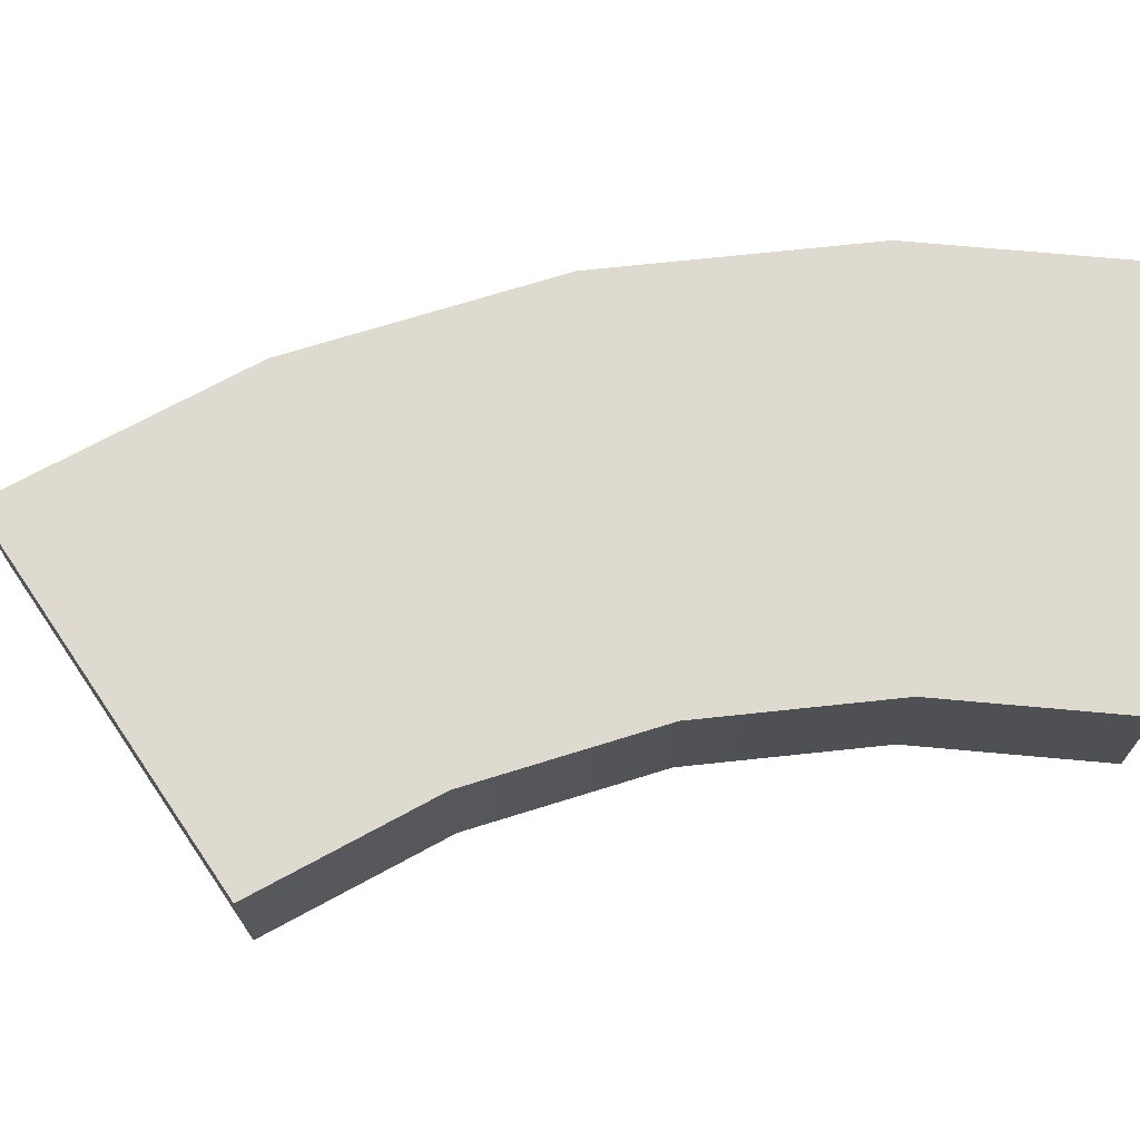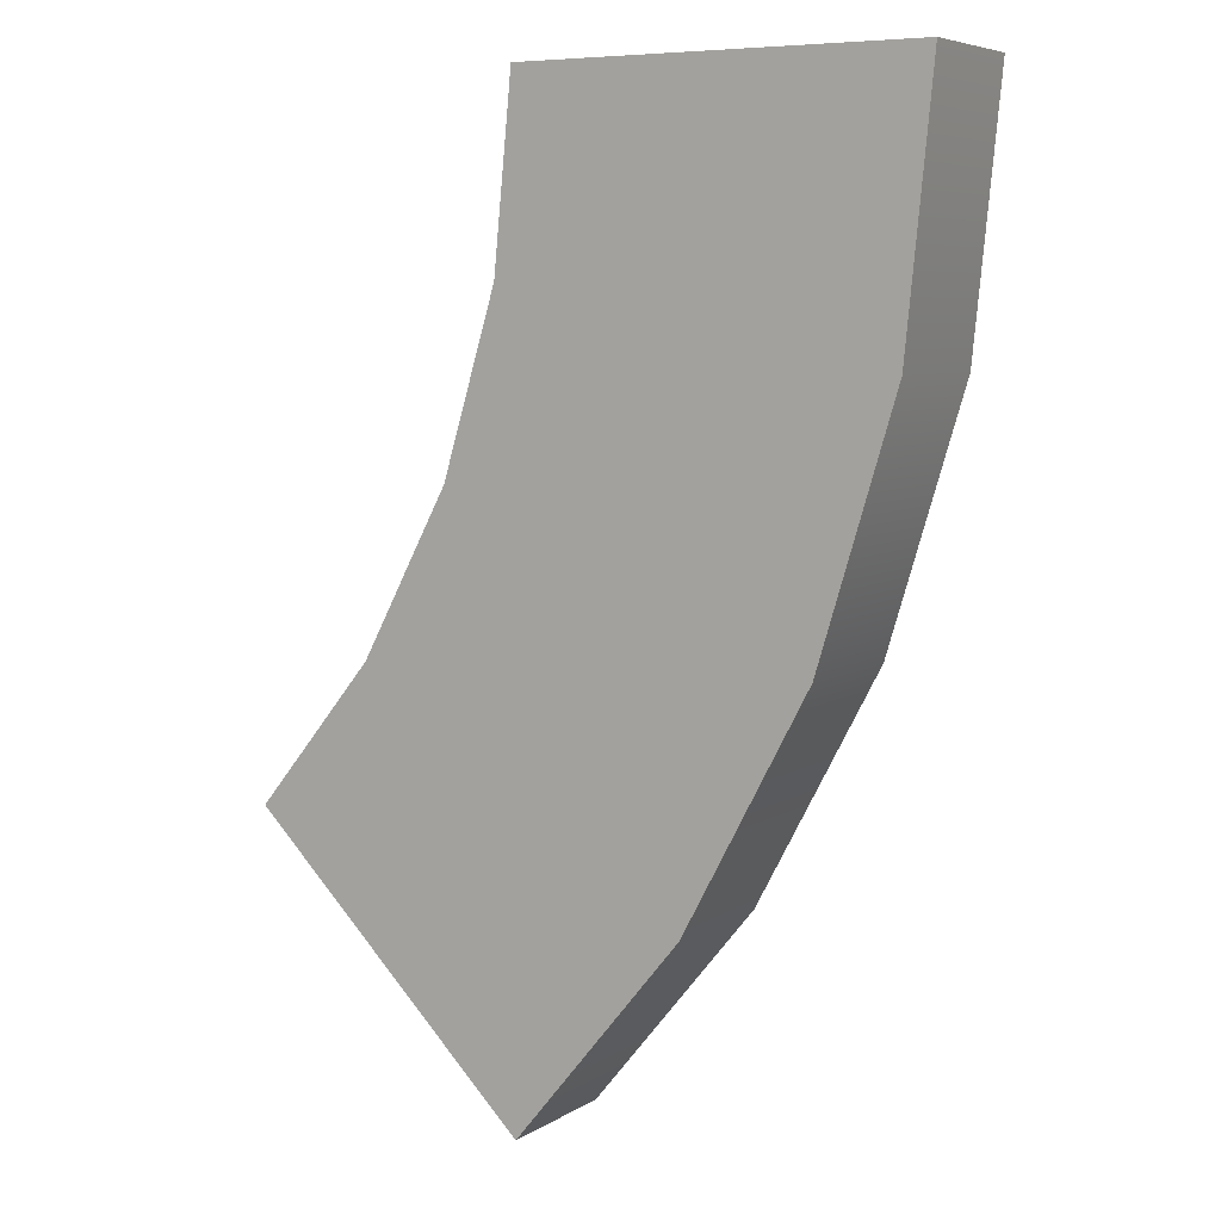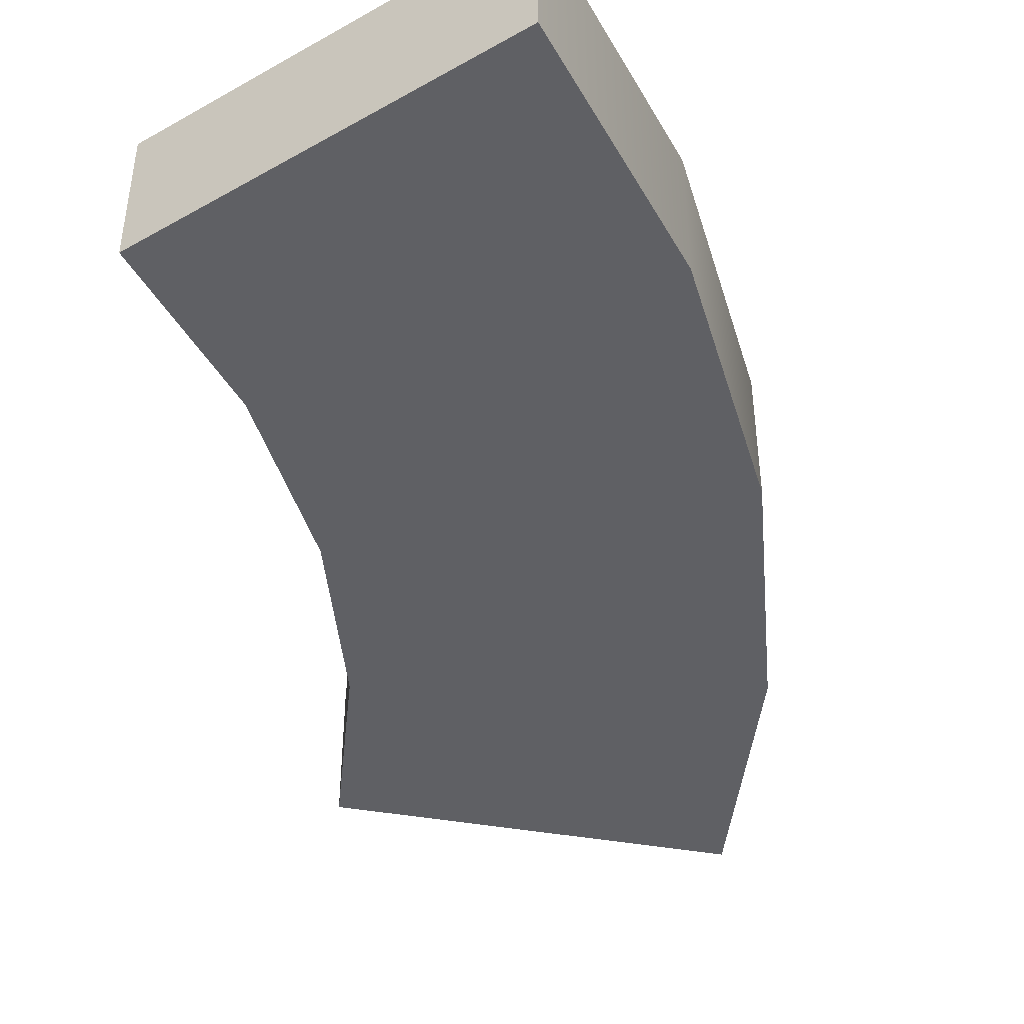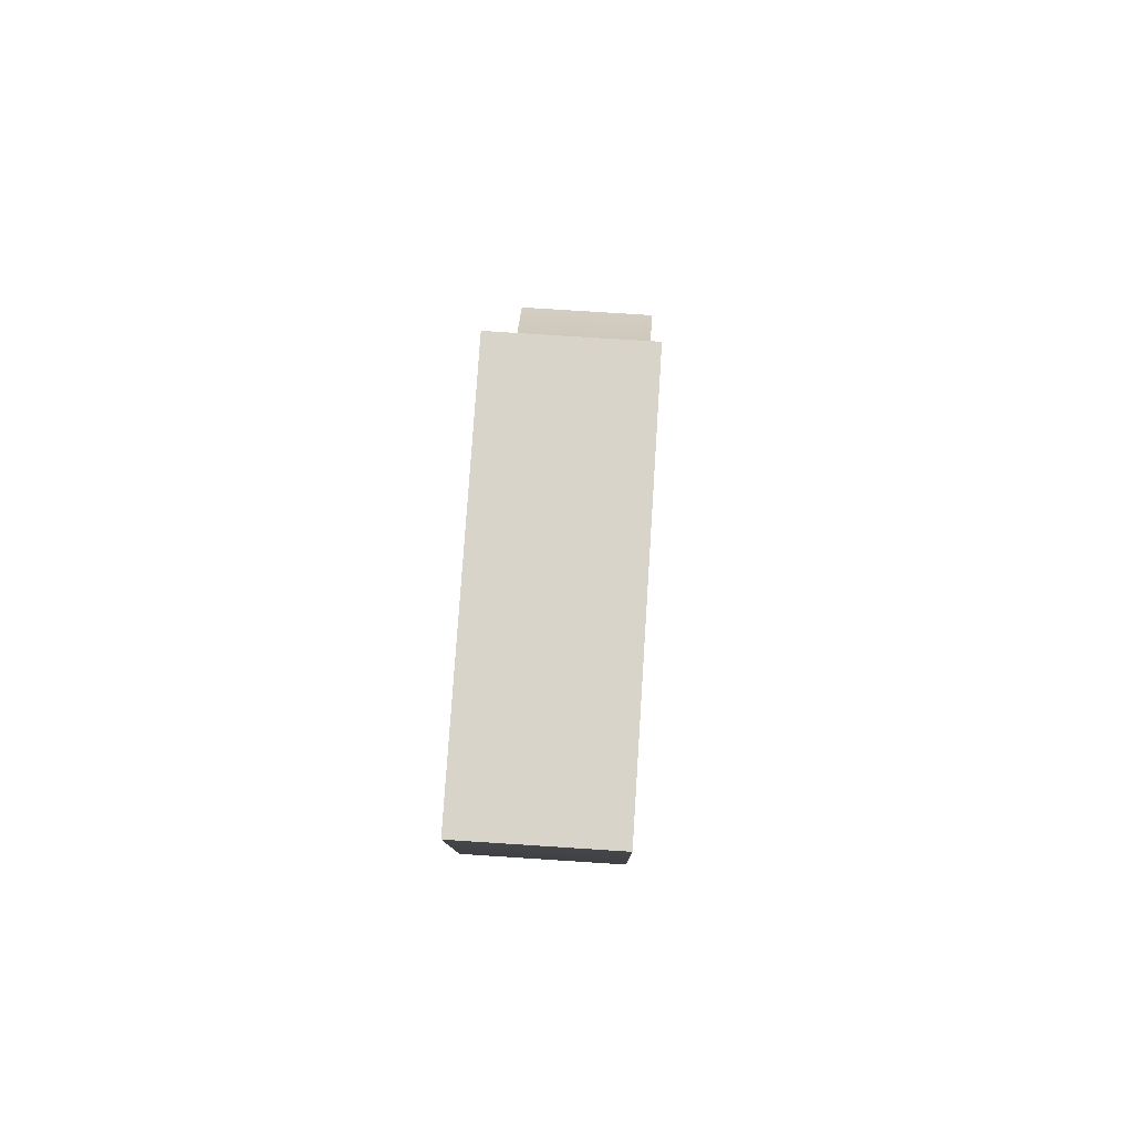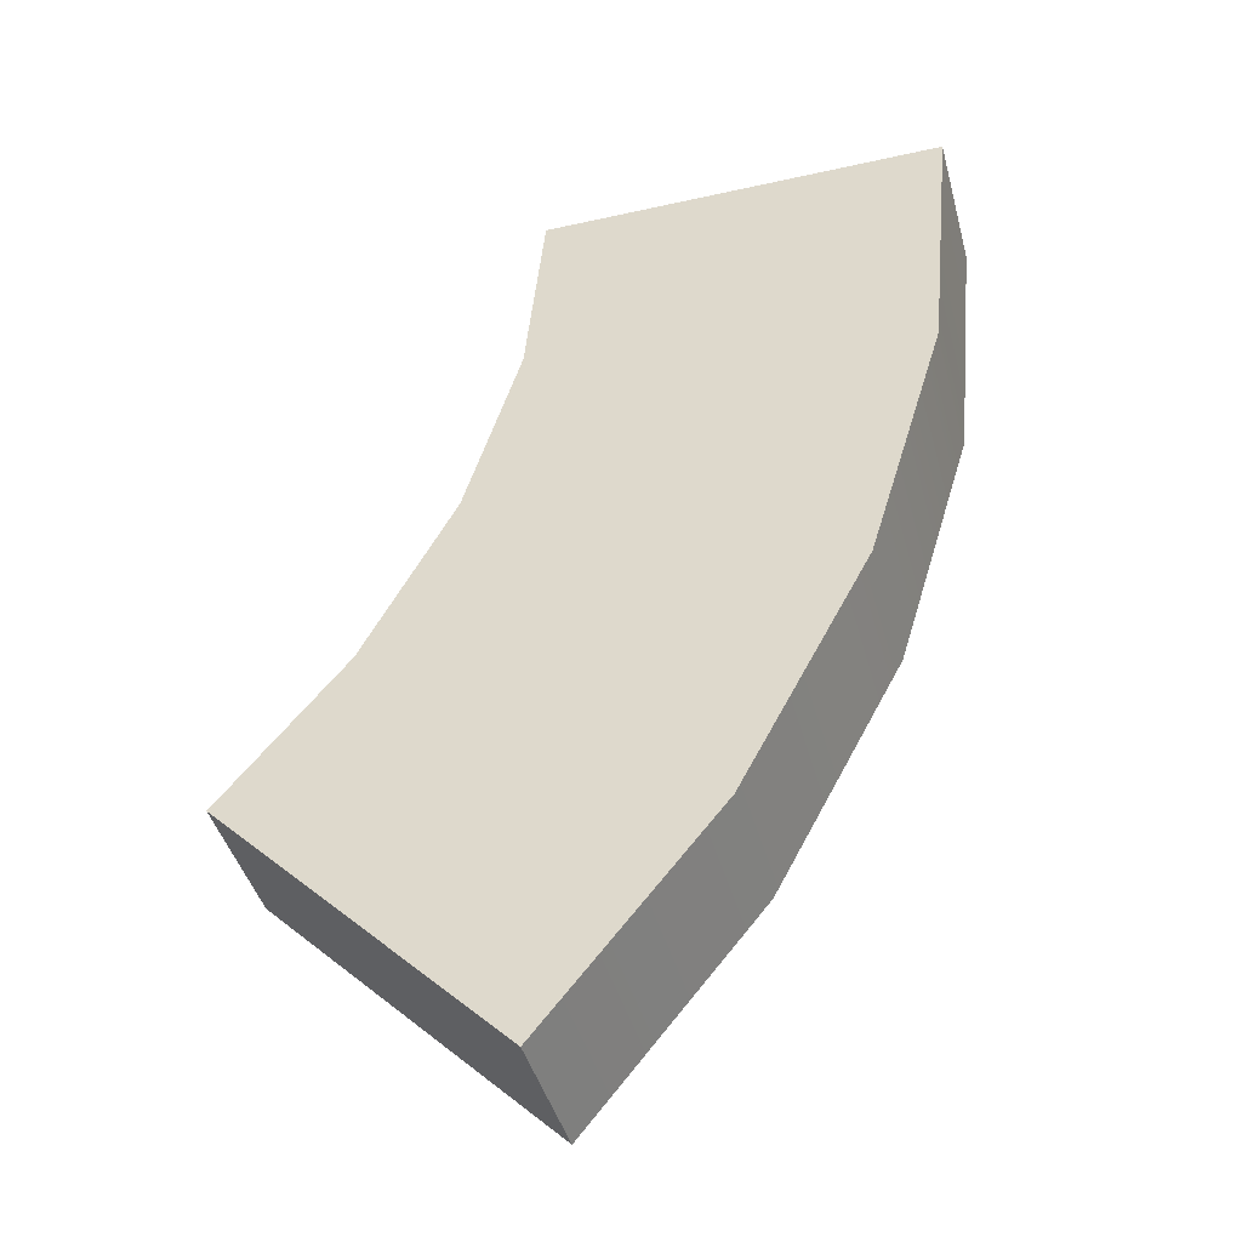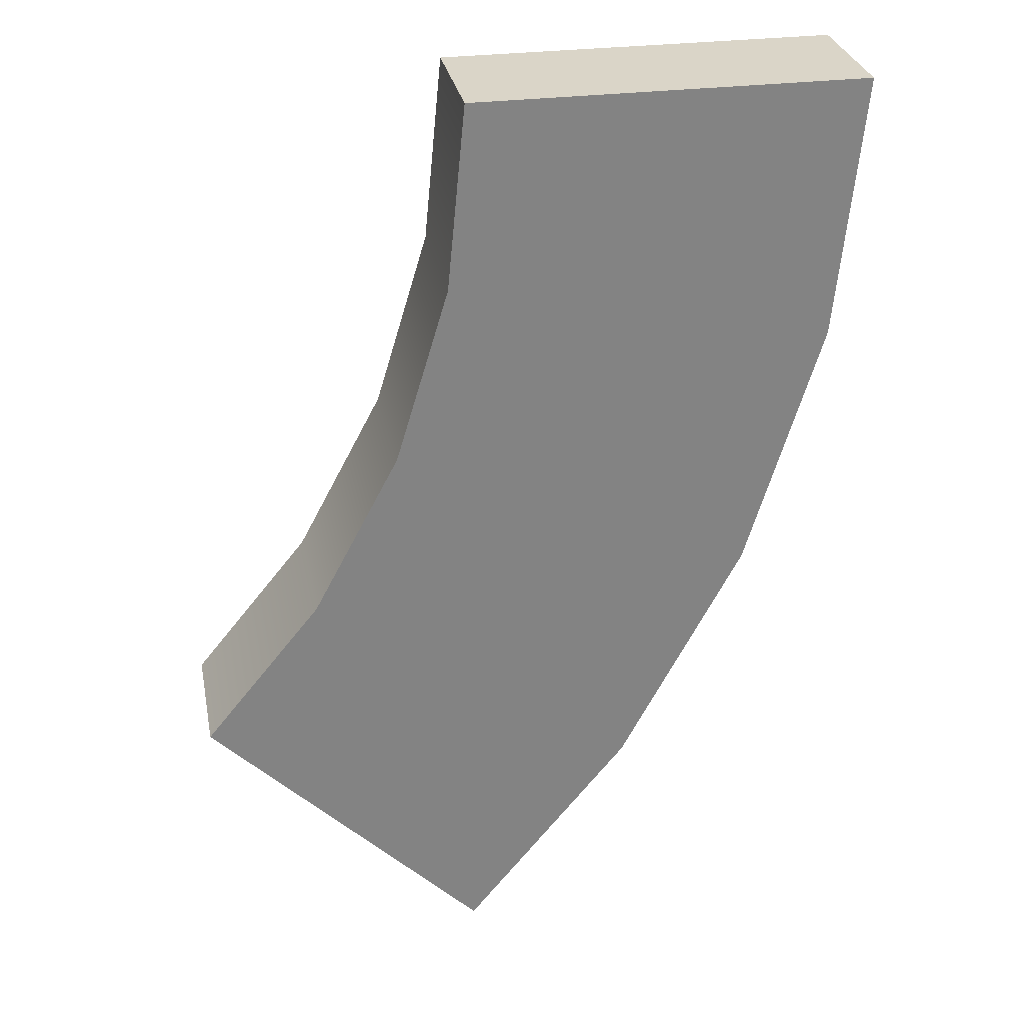
<metadata>
{"format":"obj","ext":"obj","renderer":"f3d","projection":"perspective","resolution":1024,"background":"white","views":[{"elev":70.9,"azim":100.8,"up":"+Z"},{"elev":6.6,"azim":-149.4,"up":"+Y"},{"elev":-44.2,"azim":-146.6,"up":"+Z"},{"elev":75.2,"azim":-86.3,"up":"+Y"},{"elev":-42.9,"azim":-165.1,"up":"+Y"},{"elev":29.4,"azim":169.1,"up":"+Y"}]}
</metadata>
<code>
v -0.1962 0.4473 0.04361
v 0.04169 0.6169 0.04361
v -0.2129 0.6169 0.04361
v 0.0535 0.497 -0.04658
v -0.2129 0.6169 -0.04658
v 0.04169 0.6169 -0.04658
v -0.1468 0.2842 0.04361
v 0.0535 0.497 0.04361
v 0.08848 0.3817 -0.04658
v -0.1962 0.4473 -0.04658
v 0.1453 0.2754 0.04361
v 0.08848 0.3817 0.04361
v 0.1453 0.2754 -0.04658
v -0.1468 0.2842 -0.04658
v -0.06644 0.134 0.04361
v 0.2217 0.1823 0.04361
v 0.04166 0.002241 -0.04658
v -0.06644 0.134 -0.04658
v 0.04169 0.6169 0.04361
v -0.2129 0.6169 -0.04658
v -0.2129 0.6169 0.04361
v -0.2129 0.6169 0.04361
v -0.1962 0.4473 -0.04658
v -0.1962 0.4473 0.04361
v -0.1468 0.2842 -0.04658
v -0.1468 0.2842 0.04361
v -0.06644 0.134 -0.04658
v -0.06644 0.134 0.04361
v 0.04166 0.002241 -0.04658
v 0.04166 0.002241 0.04361
v 0.04166 0.002241 -0.04658
v 0.2217 0.1823 0.04361
v 0.04166 0.002241 0.04361
v 0.0535 0.497 -0.04658
v 0.04169 0.6169 0.04361
v 0.0535 0.497 0.04361
v 0.08848 0.3817 -0.04658
v 0.08848 0.3817 0.04361
v 0.1453 0.2754 -0.04658
v 0.1453 0.2754 0.04361
v 0.2217 0.1823 -0.04658
v 0.2217 0.1823 0.04361
v 0.04166 0.002241 0.04361
v 0.2217 0.1823 -0.04658
v 0.04169 0.6169 -0.04658
v -0.2129 0.6169 -0.04658
v 0.2217 0.1823 -0.04658
v 0.04169 0.6169 -0.04658
f 1 2 3
f 4 5 6
f 7 8 1
f 9 10 4
f 7 11 12
f 13 14 9
f 15 16 11
f 13 17 18
f 19 20 21
f 22 23 24
f 24 25 26
f 26 27 28
f 28 29 30
f 31 32 33
f 34 35 36
f 37 36 38
f 39 38 40
f 41 40 42
f 1 8 2
f 4 10 5
f 7 12 8
f 9 14 10
f 7 15 11
f 13 18 14
f 15 43 16
f 13 44 17
f 19 45 20
f 22 46 23
f 24 23 25
f 26 25 27
f 28 27 29
f 31 47 32
f 34 48 35
f 37 34 36
f 39 37 38
f 41 39 40

</code>
